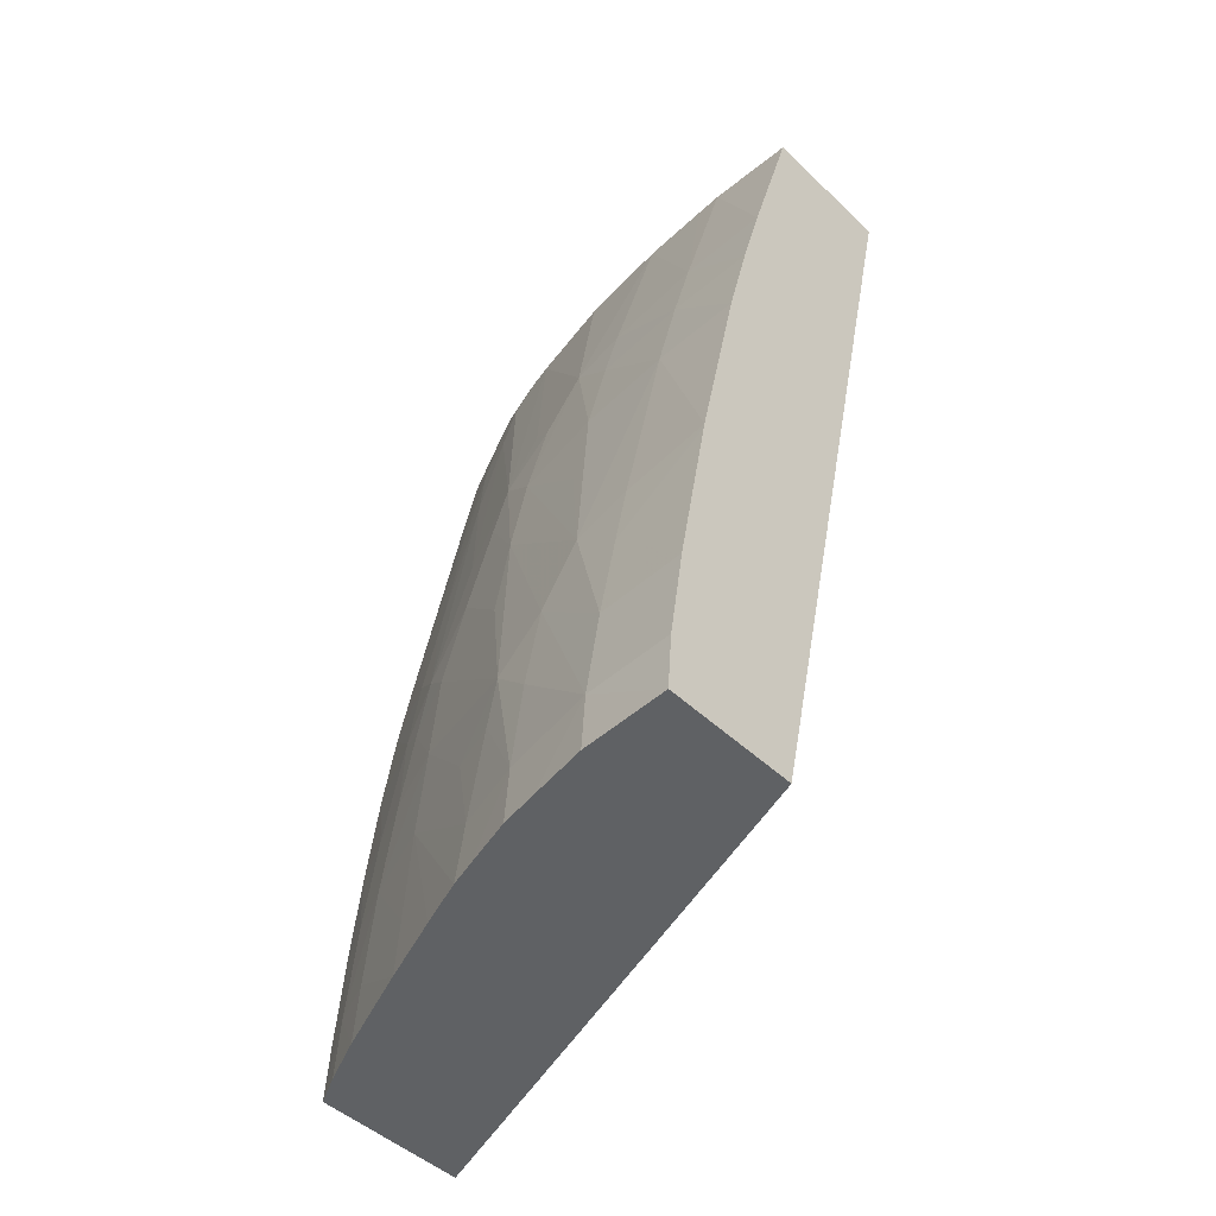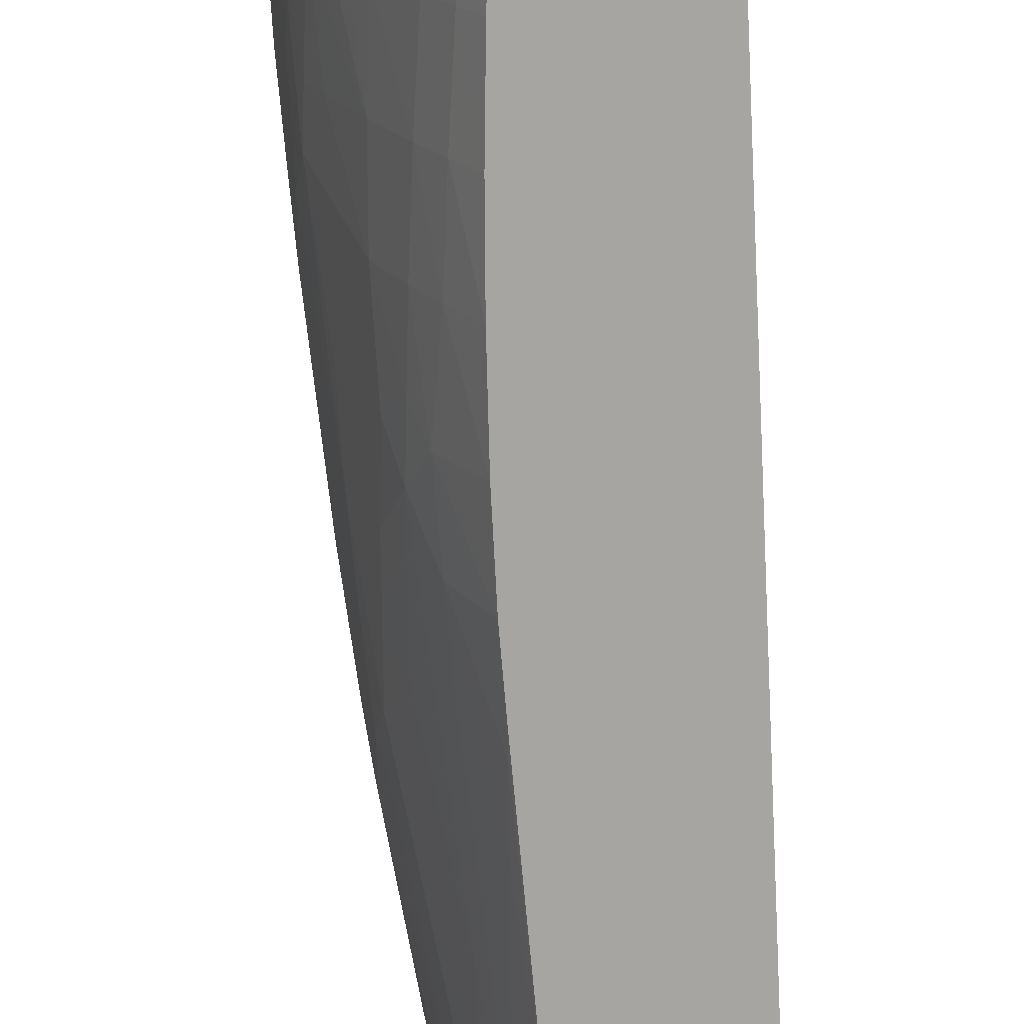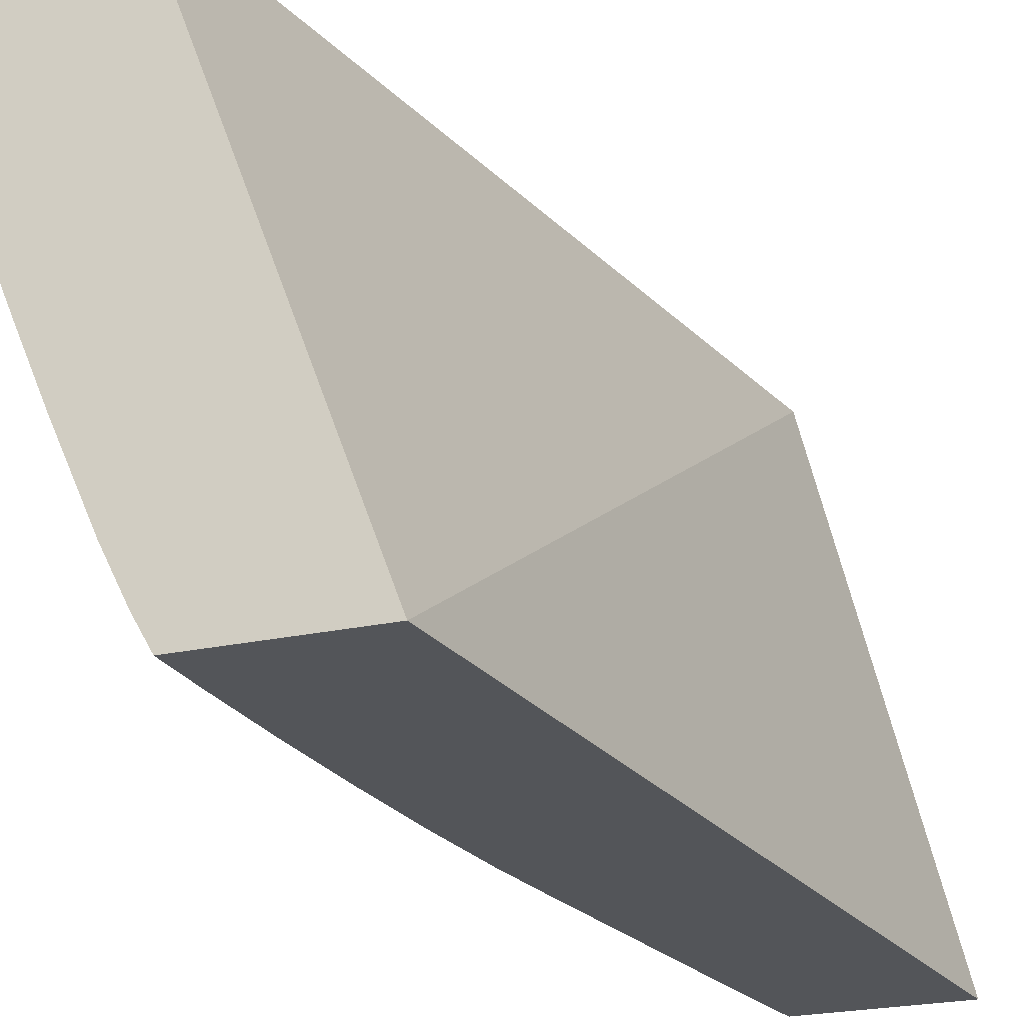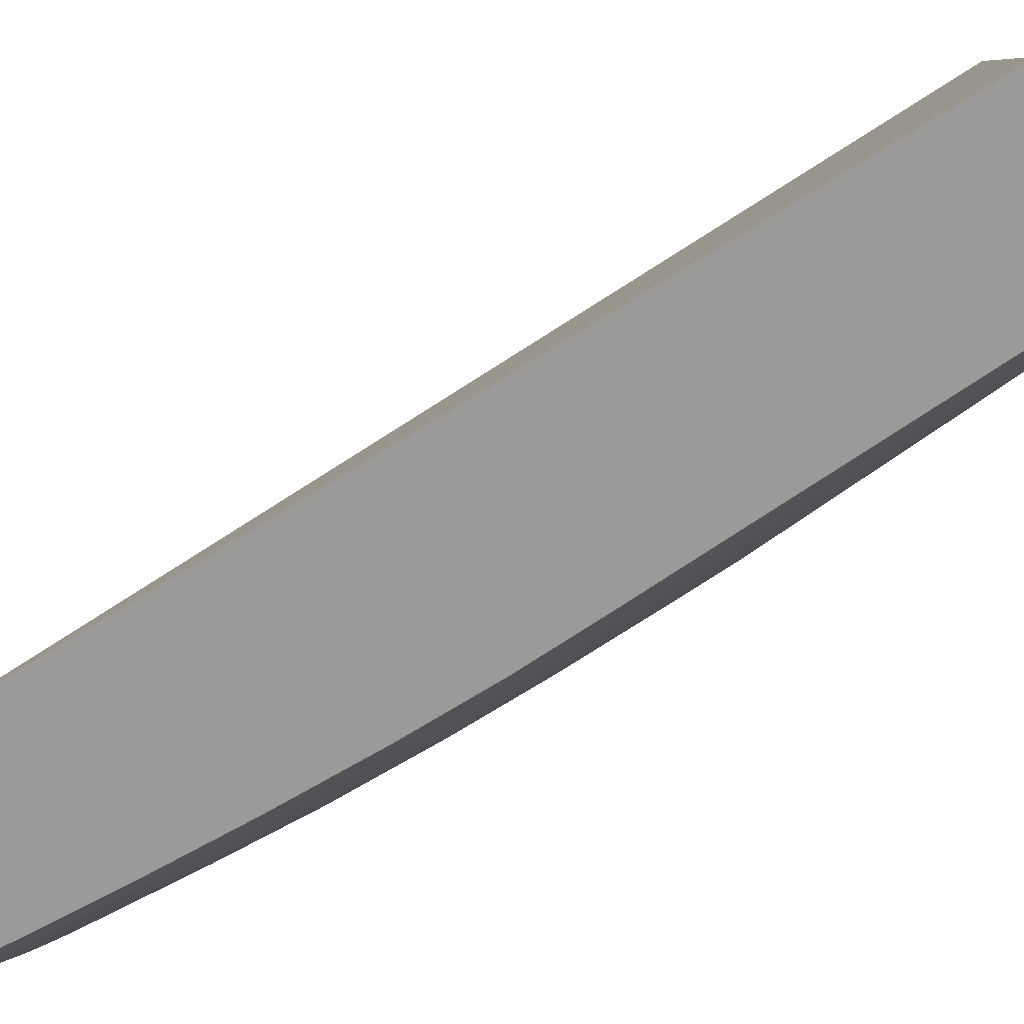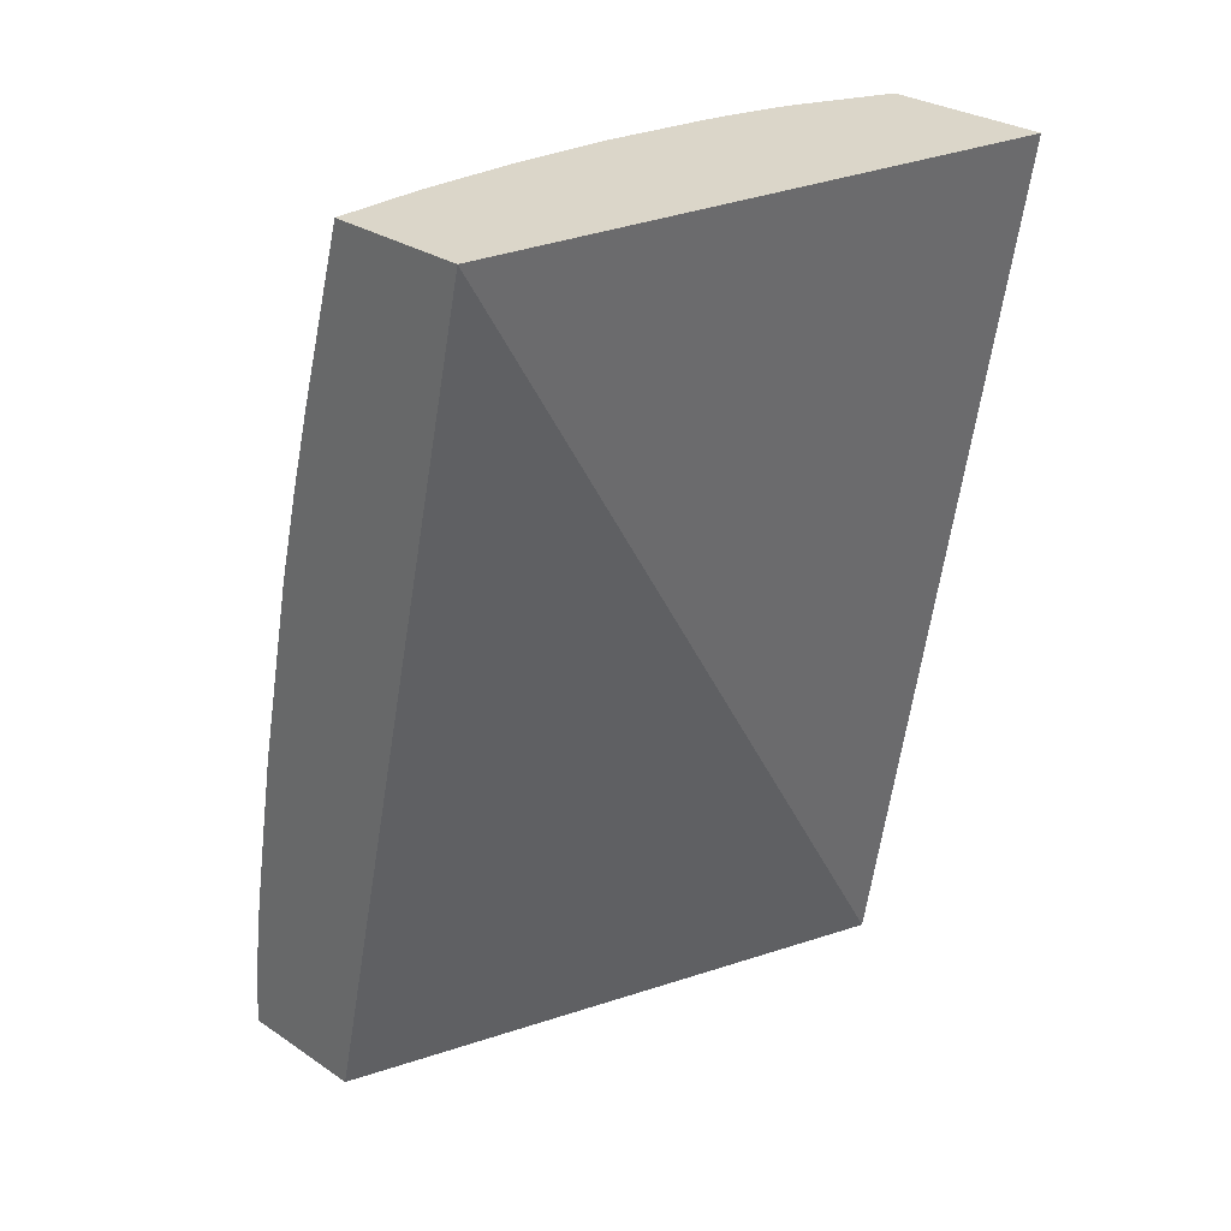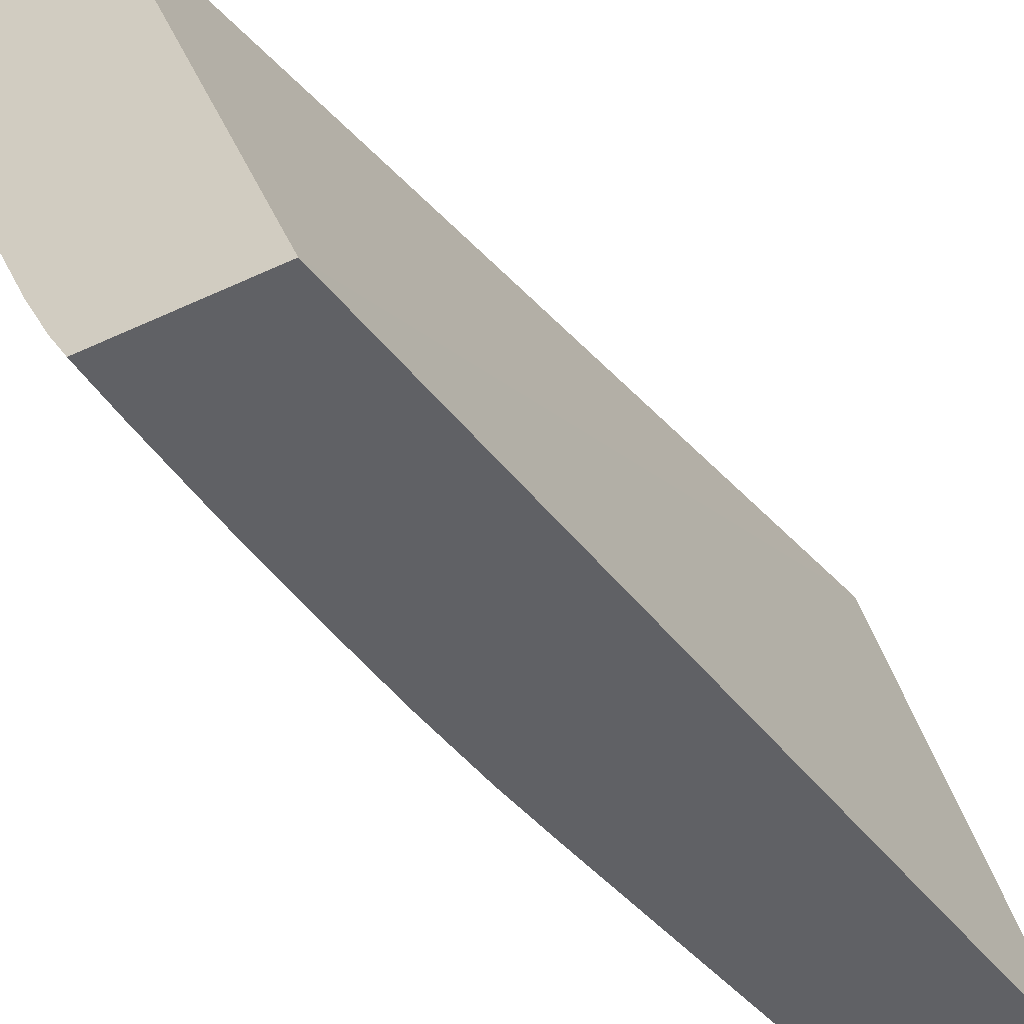
<metadata>
{"format":"obj","ext":"obj","renderer":"f3d","projection":"perspective","resolution":1024,"background":"white","views":[{"elev":-45.9,"azim":-47.4,"up":"+Y"},{"elev":-73.8,"azim":-5.5,"up":"+Z"},{"elev":-24.3,"azim":19.8,"up":"+Z"},{"elev":-69.4,"azim":113.8,"up":"+Z"},{"elev":29.7,"azim":44.2,"up":"+Y"},{"elev":-47.7,"azim":27.8,"up":"+Z"}]}
</metadata>
<code>
v -0.08068 0.09168 0.04336
v -0.07911 0.09168 0.03682
v -0.08235 0.09168 0.04336
v -0.08313 0.0809 0.04336
v -0.08073 0.0809 0.03682
v -0.08098 0.09168 0.03682
v -0.08235 0.09168 0.04231
v -0.08299 0.08954 0.04336
v -0.08473 0.0809 0.04336
v -0.08261 0.0809 0.03682
v -0.08116 0.09084 0.03682
v -0.08152 0.09084 0.03753
v -0.08143 0.09168 0.03774
v -0.08232 0.09168 0.04199
v -0.08297 0.0895 0.04231
v -0.08326 0.08853 0.04336
v -0.08468 0.0809 0.04231
v -0.08468 0.0816 0.04336
v -0.08463 0.0816 0.04231
v -0.08281 0.0809 0.03718
v -0.08261 0.08092 0.03682
v -0.08188 0.0871 0.03682
v -0.08185 0.08737 0.03686
v -0.08176 0.08823 0.03701
v -0.08162 0.08969 0.03728
v -0.08177 0.09084 0.03811
v -0.08171 0.09144 0.03825
v -0.08155 0.09168 0.03801
v -0.08199 0.08858 0.03759
v -0.0819 0.08969 0.03785
v -0.08226 0.09168 0.04115
v -0.08292 0.08932 0.04115
v -0.08323 0.08853 0.04231
v -0.08356 0.08737 0.04336
v -0.08454 0.0809 0.04162
v -0.08452 0.08265 0.04336
v -0.0845 0.08275 0.04336
v -0.08445 0.08275 0.04231
v -0.08409 0.08382 0.0412
v -0.08424 0.08275 0.04115
v -0.08439 0.0816 0.04115
v -0.0831 0.0809 0.03776
v -0.08279 0.0816 0.03722
v -0.08259 0.08119 0.03682
v -0.08204 0.08622 0.03682
v -0.08248 0.08622 0.03769
v -0.08226 0.08737 0.03769
v -0.0827 0.08737 0.03865
v -0.08287 0.08801 0.03938
v -0.08175 0.09168 0.03861
v -0.08286 0.08564 0.03827
v -0.08221 0.09168 0.04083
v -0.08288 0.08917 0.0405
v -0.08312 0.08853 0.04115
v -0.08352 0.08737 0.04231
v -0.0841 0.08492 0.04336
v -0.08444 0.0809 0.04115
v -0.08429 0.08391 0.04336
v -0.08423 0.08391 0.04231
v -0.08404 0.08459 0.04161
v -0.08402 0.08338 0.04056
v -0.08339 0.08622 0.04
v -0.08412 0.0816 0.04032
v -0.08414 0.0809 0.04024
v -0.08425 0.0809 0.04057
v -0.08406 0.08275 0.04047
v -0.08357 0.0809 0.03884
v -0.08308 0.0816 0.0378
v -0.08304 0.08275 0.03789
v -0.08275 0.08275 0.03732
v -0.08247 0.08275 0.03682
v -0.08256 0.0816 0.03682
v -0.0822 0.08513 0.03682
v -0.08267 0.08518 0.03773
v -0.08294 0.08737 0.03923
v -0.08304 0.08622 0.03897
v -0.08317 0.08737 0.04
v -0.08295 0.08845 0.04007
v -0.08278 0.08878 0.03973
v -0.08183 0.09168 0.03891
v -0.08291 0.08487 0.03815
v -0.08312 0.08518 0.03873
v -0.08209 0.09168 0.04
v -0.0834 0.08737 0.04115
v -0.08407 0.08476 0.04231
v -0.08411 0.08484 0.04336
v -0.08362 0.08622 0.04115
v -0.08333 0.08391 0.03884
v -0.08384 0.08275 0.03989
v -0.08358 0.08506 0.04
v -0.08344 0.08275 0.03884
v -0.08391 0.0809 0.03966
v -0.08352 0.0816 0.03884
v -0.08298 0.08391 0.03803
v -0.08269 0.08391 0.03745
v -0.08235 0.08391 0.03682
f 1 2 6
f 1 6 13
f 1 13 28
f 1 28 50
f 1 50 80
f 1 80 83
f 1 83 52
f 1 52 31
f 1 31 14
f 1 14 7
f 1 7 3
f 1 3 8
f 1 8 16
f 1 16 34
f 1 34 56
f 1 56 86
f 1 86 58
f 1 58 37
f 1 37 36
f 1 36 18
f 1 18 9
f 1 9 4
f 1 4 5
f 1 5 2
f 2 5 10
f 2 10 21
f 2 21 44
f 2 44 72
f 2 72 71
f 2 71 96
f 2 96 73
f 2 73 45
f 2 45 22
f 2 22 11
f 2 11 6
f 3 7 8
f 4 9 17
f 4 17 35
f 4 35 57
f 4 57 65
f 4 65 64
f 4 64 92
f 4 92 67
f 4 67 42
f 4 42 20
f 4 20 10
f 4 10 5
f 6 11 12
f 6 12 13
f 7 14 15
f 7 15 8
f 8 15 16
f 9 18 19
f 9 19 17
f 10 20 21
f 11 22 23
f 11 23 24
f 11 24 25
f 11 25 12
f 12 26 27
f 12 27 28
f 12 28 13
f 12 25 29
f 12 29 30
f 12 30 26
f 14 31 15
f 15 32 33
f 15 33 16
f 15 31 32
f 16 33 34
f 17 19 35
f 18 36 19
f 19 36 37
f 19 37 38
f 19 38 39
f 19 39 40
f 19 40 41
f 19 41 35
f 20 42 43
f 20 43 21
f 21 43 44
f 22 45 46
f 22 46 23
f 23 46 24
f 24 46 25
f 25 46 47
f 25 47 29
f 26 30 48
f 26 48 49
f 26 49 27
f 27 50 28
f 27 49 50
f 29 47 30
f 30 47 51
f 30 51 48
f 31 52 53
f 31 53 32
f 32 53 54
f 32 54 33
f 33 54 55
f 33 55 34
f 34 55 56
f 35 41 57
f 37 58 59
f 37 59 38
f 38 59 60
f 38 60 39
f 39 61 40
f 39 60 62
f 39 62 61
f 40 61 41
f 41 63 64
f 41 64 65
f 41 65 57
f 41 61 66
f 41 66 63
f 42 67 68
f 42 68 43
f 43 68 69
f 43 69 70
f 43 70 71
f 43 71 72
f 43 72 44
f 45 73 74
f 45 74 46
f 46 74 51
f 46 51 47
f 48 75 49
f 48 51 76
f 48 76 75
f 49 75 62
f 49 62 77
f 49 77 78
f 49 78 79
f 49 79 80
f 49 80 50
f 51 74 81
f 51 81 82
f 51 82 76
f 52 83 53
f 53 78 77
f 53 77 84
f 53 84 54
f 53 83 80
f 53 80 78
f 54 84 55
f 55 84 60
f 55 60 85
f 55 85 56
f 56 85 59
f 56 59 86
f 58 86 59
f 59 85 60
f 60 84 87
f 60 87 77
f 60 77 62
f 61 88 89
f 61 89 66
f 61 62 90
f 61 90 82
f 61 82 88
f 62 76 90
f 62 75 76
f 63 66 89
f 63 89 91
f 63 91 64
f 64 91 92
f 67 92 93
f 67 93 68
f 68 93 69
f 69 91 88
f 69 88 94
f 69 94 95
f 69 95 70
f 69 93 91
f 70 95 96
f 70 96 71
f 73 96 95
f 73 95 74
f 74 95 94
f 74 94 81
f 76 82 90
f 77 87 84
f 78 80 79
f 81 94 88
f 81 88 82
f 88 91 89
f 91 93 92

</code>
